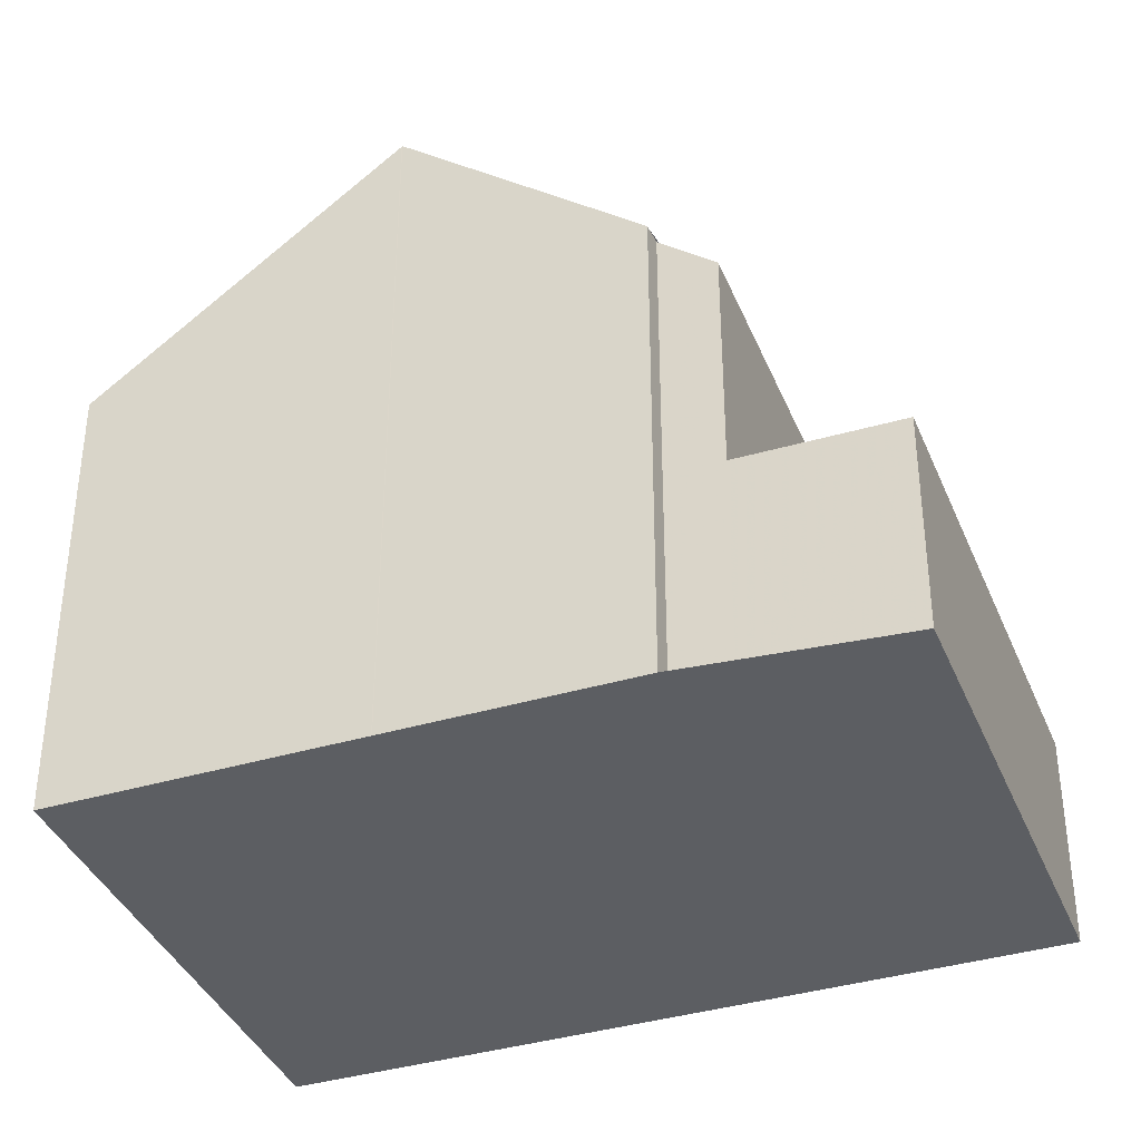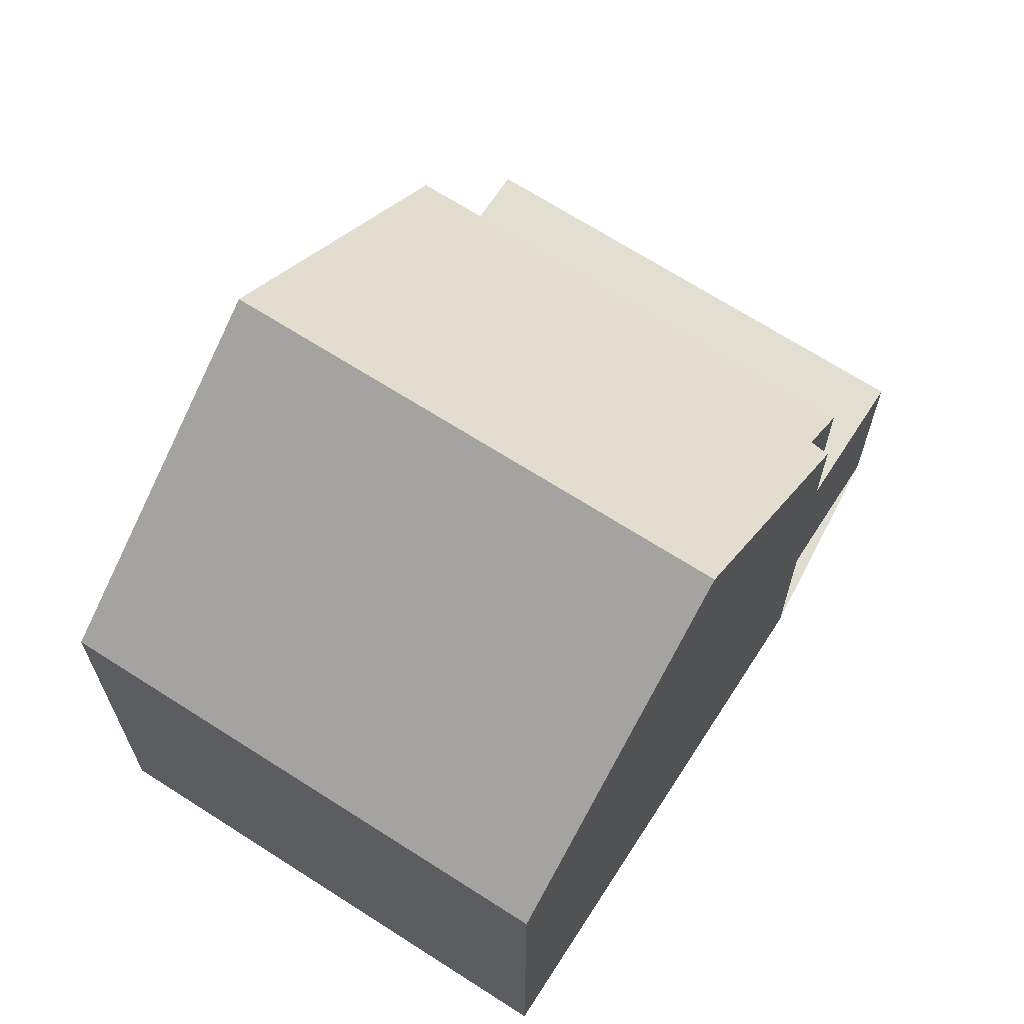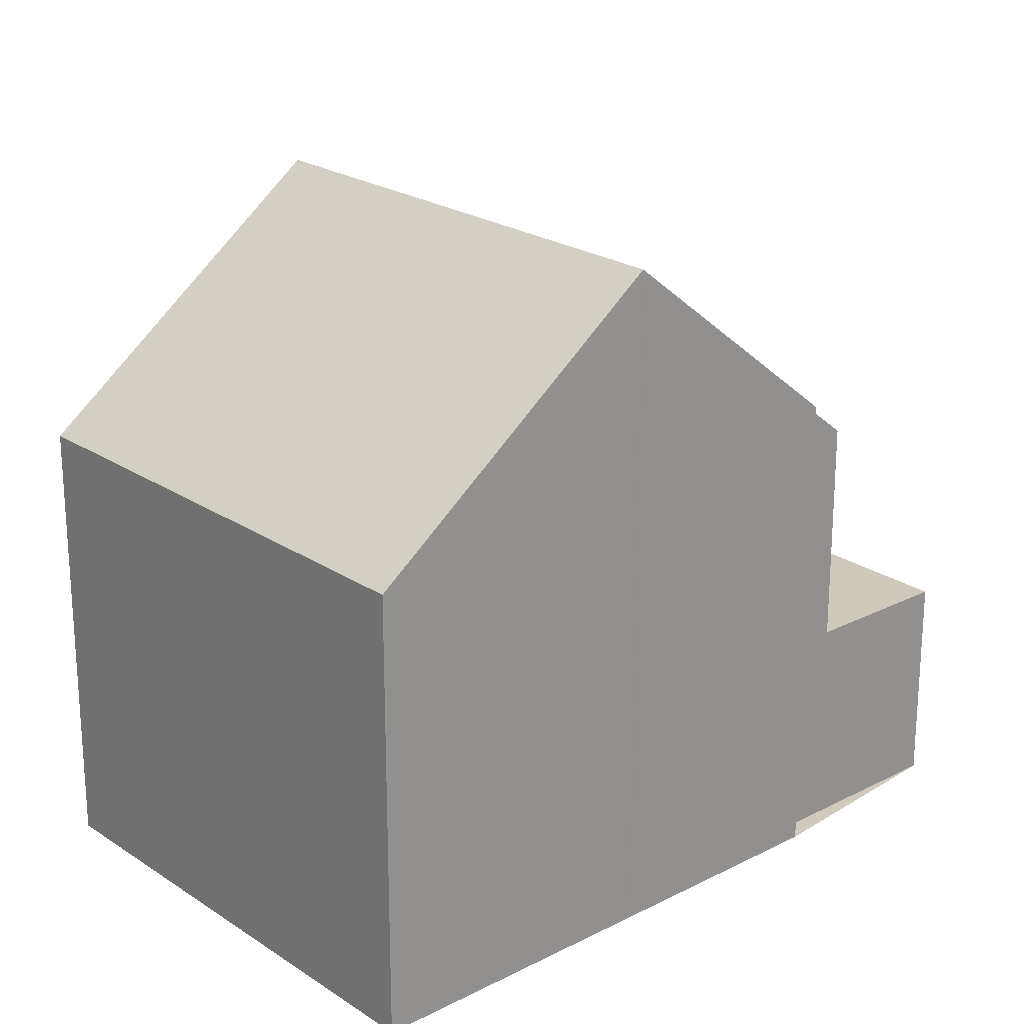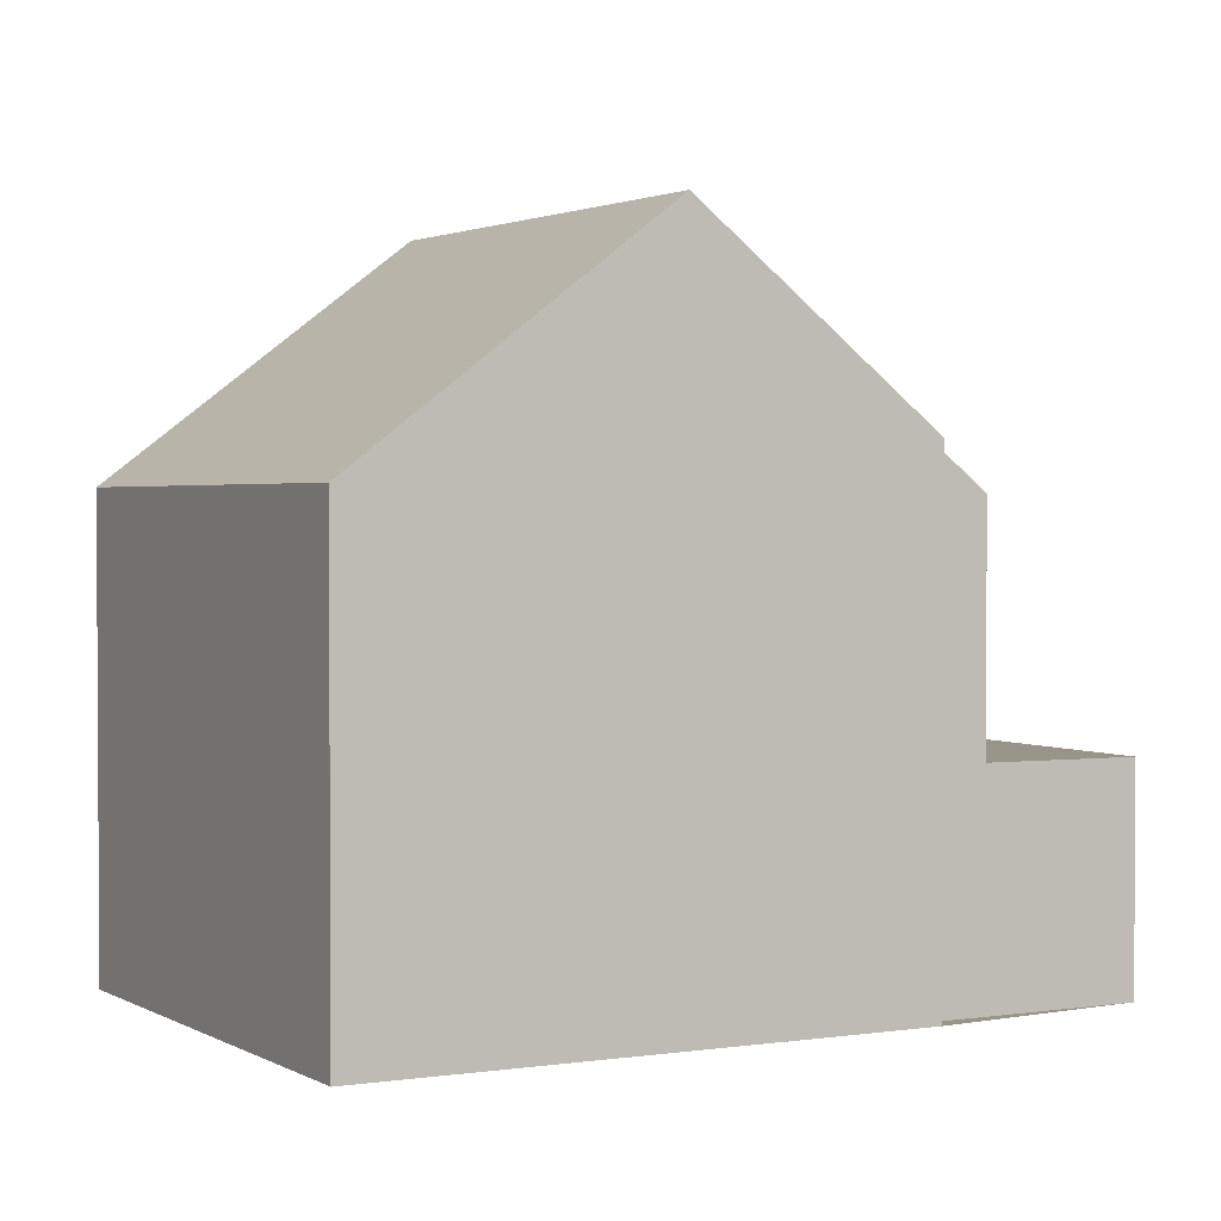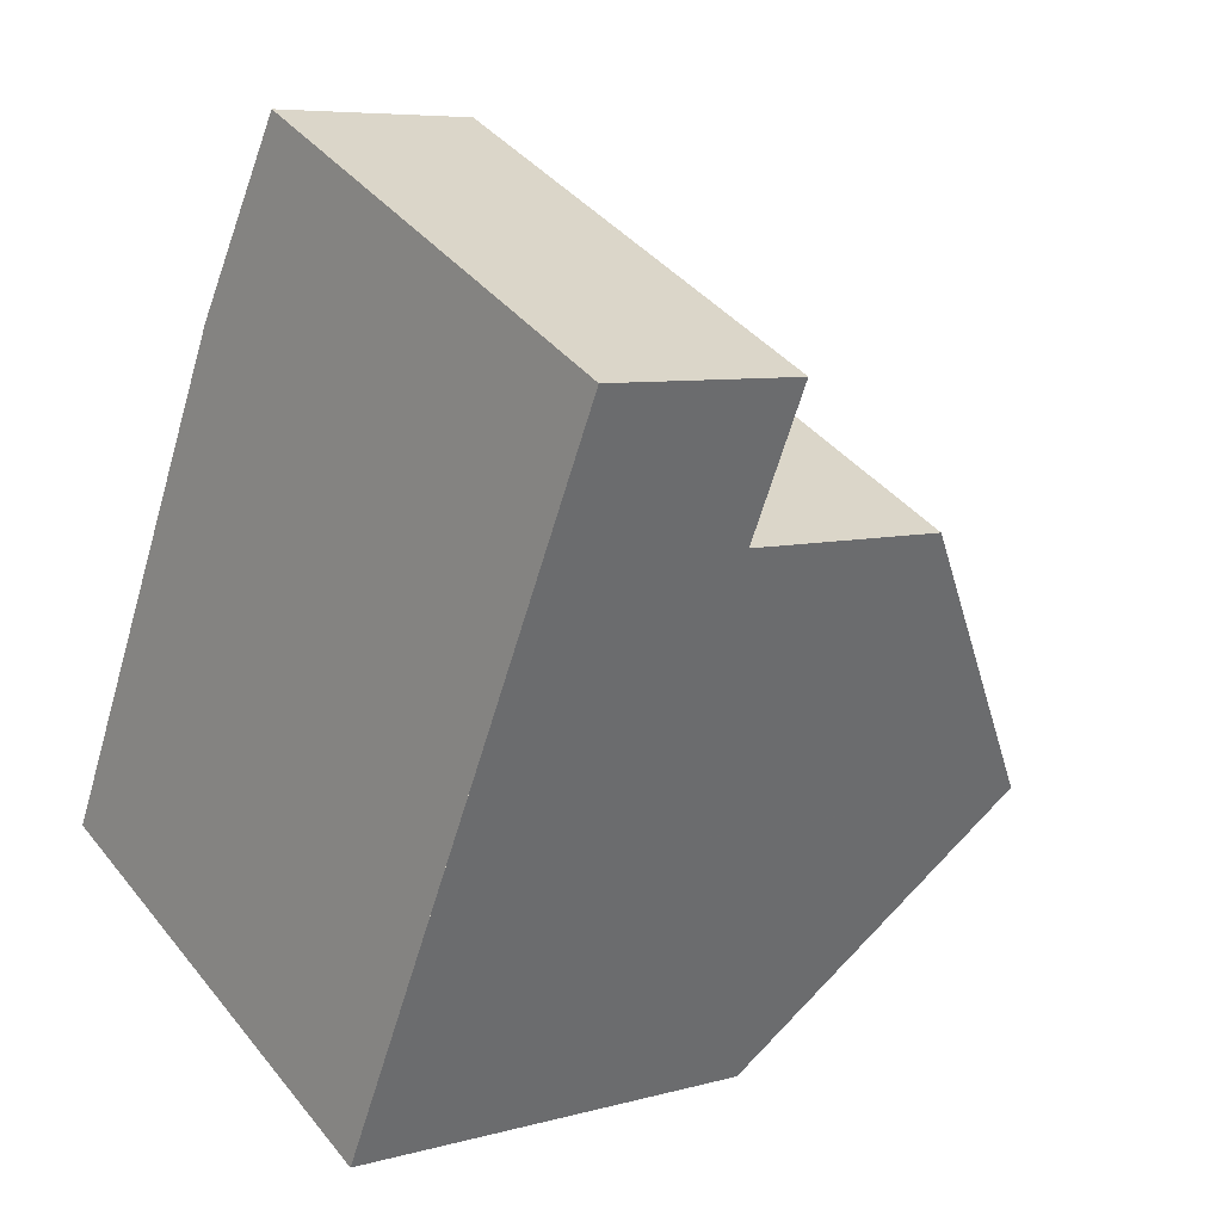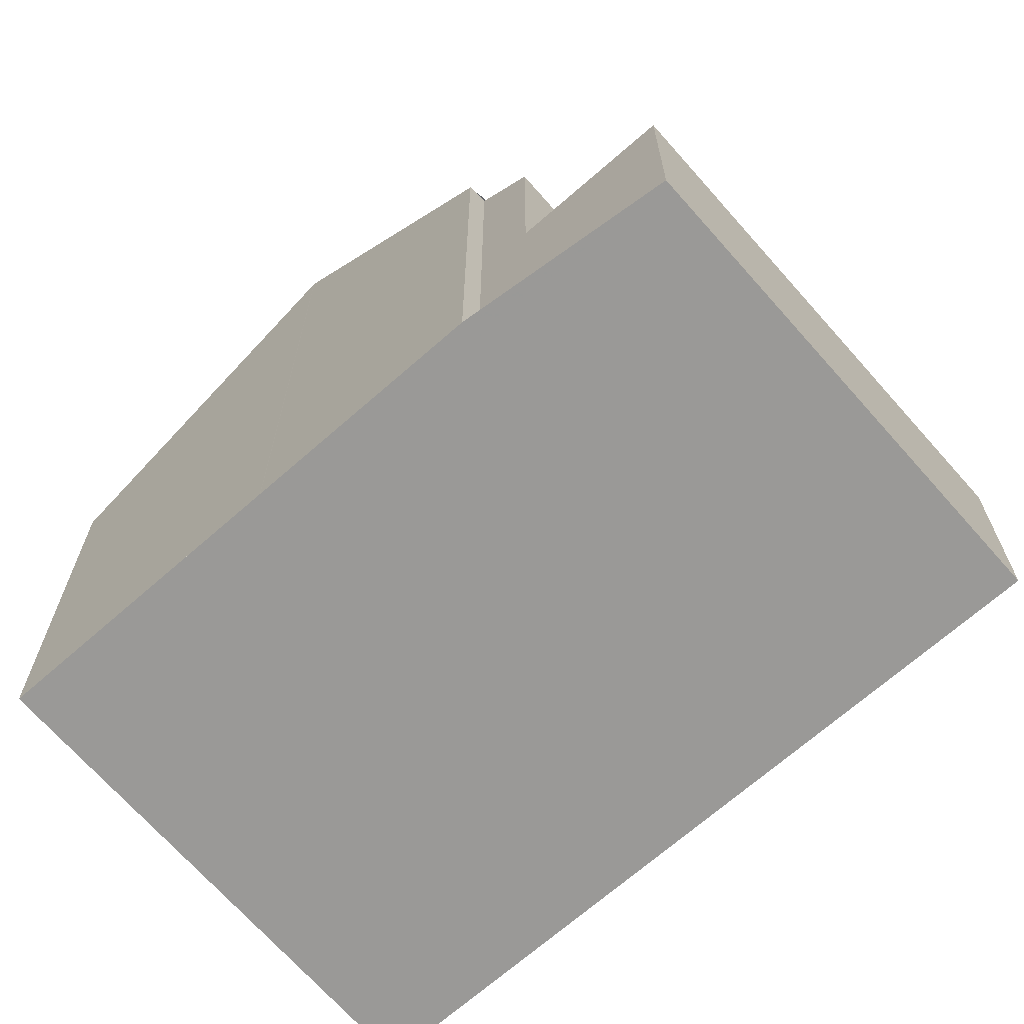
<metadata>
{"format":"obj","ext":"obj","renderer":"f3d","projection":"perspective","resolution":1024,"background":"white","views":[{"elev":-38.1,"azim":137.2,"up":"+Z"},{"elev":68.1,"azim":59.3,"up":"+Z"},{"elev":22.8,"azim":75.1,"up":"+Z"},{"elev":2.1,"azim":87.9,"up":"+Z"},{"elev":6.8,"azim":-129.2,"up":"+Y"},{"elev":-68.9,"azim":157.8,"up":"+Z"}]}
</metadata>
<code>
v -1742 -2215 5.855
v -1742 -2215 5.87
v -1739 -2221 5.416
v -1744 -2224 5.39
v -1748 -2216 2.57
v -1743 -2213 2.578
v -1746 -2221 8.161
v -1740 -2218 8.188
v -1740 -2218 8.188
v -1746 -2221 8.161
v -1748 -2217 5.278
v -1742 -2215 5.32
v -1740 -2218 8.188
v -1743 -2219 8.174
v -1744 -2220 8.169
v -1742 -2215 2.593
v -1748 -2217 2.586
v -1745 -2216 2.589
v -1746 -2217 2.588
v -1748 -2217 2.586
v -1742 -2215 2.593
v -1746 -2221 8.156
v -1740 -2218 8.181
v -1742 -2215 5.32
v -1748 -2217 5.278
v -1740 -2218 8.188
v -1739 -2221 5.416
v -1740 -2218 8.181
v -1742 -2215 5.868
v -1746 -2214 2.574
v -1745 -2216 2.589
v -1745 -2216 5.299
v -1745 -2216 5.299
v -1743 -2219 8.174
v -1742 -2223 5.402
v -1743 -2219 8.168
v -1746 -2217 2.588
v -1746 -2217 5.292
v -1747 -2215 2.573
v -1746 -2217 5.292
v -1744 -2220 8.169
v -1743 -2223 5.398
v -1744 -2220 8.163
v -1739 -2221 5.434
v -1739 -2221 5.435
v -1742 -2223 5.421
v -1743 -2223 5.417
v -1744 -2224 5.409
v -1742 -2215 5.868
v -1742 -2215 5.855
v -1742 -2215 0
v -1742 -2215 -8.882e-16
v -1740 -2218 8.188
v -1742 -2215 5.87
v -1742 -2215 0
v -1740 -2218 0
v -1739 -2221 5.416
v -1739 -2221 5.416
v -1739 -2221 0
v -1739 -2221 0
v -1744 -2224 5.409
v -1744 -2224 5.39
v -1744 -2224 0
v -1744 -2224 -8.882e-16
v -1747 -2215 2.573
v -1748 -2216 2.57
v -1748 -2216 4.441e-16
v -1747 -2215 4.441e-16
v -1742 -2215 2.593
v -1743 -2213 2.578
v -1743 -2213 0
v -1742 -2215 0
v -1748 -2217 5.278
v -1746 -2221 8.161
v -1746 -2221 0
v -1748 -2217 0
v -1740 -2218 8.181
v -1740 -2218 8.188
v -1740 -2218 0
v -1740 -2218 0
v -1748 -2216 2.57
v -1748 -2217 2.586
v -1748 -2217 0
v -1748 -2216 4.441e-16
v -1746 -2221 8.161
v -1746 -2221 8.156
v -1746 -2221 0
v -1746 -2221 0
v -1739 -2221 5.435
v -1740 -2218 8.181
v -1740 -2218 0
v -1739 -2221 0
v -1742 -2215 5.855
v -1742 -2215 5.32
v -1742 -2215 8.882e-16
v -1742 -2215 0
v -1742 -2223 5.402
v -1739 -2221 5.416
v -1739 -2221 0
v -1742 -2223 -8.882e-16
v -1742 -2215 5.87
v -1742 -2215 5.868
v -1742 -2215 -8.882e-16
v -1742 -2215 0
v -1743 -2213 2.578
v -1746 -2214 2.574
v -1746 -2214 0
v -1743 -2213 0
v -1743 -2223 5.398
v -1742 -2223 5.402
v -1742 -2223 -8.882e-16
v -1743 -2223 -8.882e-16
v -1746 -2214 2.574
v -1747 -2215 2.573
v -1747 -2215 4.441e-16
v -1746 -2214 0
v -1744 -2224 5.39
v -1743 -2223 5.398
v -1743 -2223 -8.882e-16
v -1744 -2224 0
v -1739 -2221 5.416
v -1739 -2221 5.435
v -1739 -2221 0
v -1739 -2221 0
v -1746 -2221 8.156
v -1744 -2224 5.409
v -1744 -2224 -8.882e-16
v -1746 -2221 0
v -1748 -2216 0
v -1743 -2213 0
v -1742 -2215 0
v -1742 -2215 0
v -1739 -2221 0
v -1744 -2224 0
f 30 6 16 18
f 45 3 27 44
f 37 20 11 38
f 13 9 23 28
f 29 2 8 26
f 44 27 35 46
f 14 13 28 36
f 32 24 1 29 26 34
f 39 30 18 19
f 33 12 21 31
f 46 35 42 47
f 15 14 36 43
f 40 32 34 41
f 38 33 31 37
f 19 17 5 39
f 47 42 4 48
f 43 22 10 15
f 41 7 25 40
f 44 28 23 45
f 46 36 28 44
f 47 43 36 46
f 48 22 43 47
f 50 51 52 49
f 54 55 56 53
f 58 59 60 57
f 62 63 64 61
f 66 67 68 65
f 70 71 72 69
f 74 75 76 73
f 78 79 80 77
f 82 83 84 81
f 86 87 88 85
f 90 91 92 89
f 94 95 96 93
f 98 99 100 97
f 102 103 104 101
f 106 107 108 105
f 110 111 112 109
f 114 115 116 113
f 118 119 120 117
f 122 123 124 121
f 126 127 128 125
f 130 131 132 133 134 129

</code>
